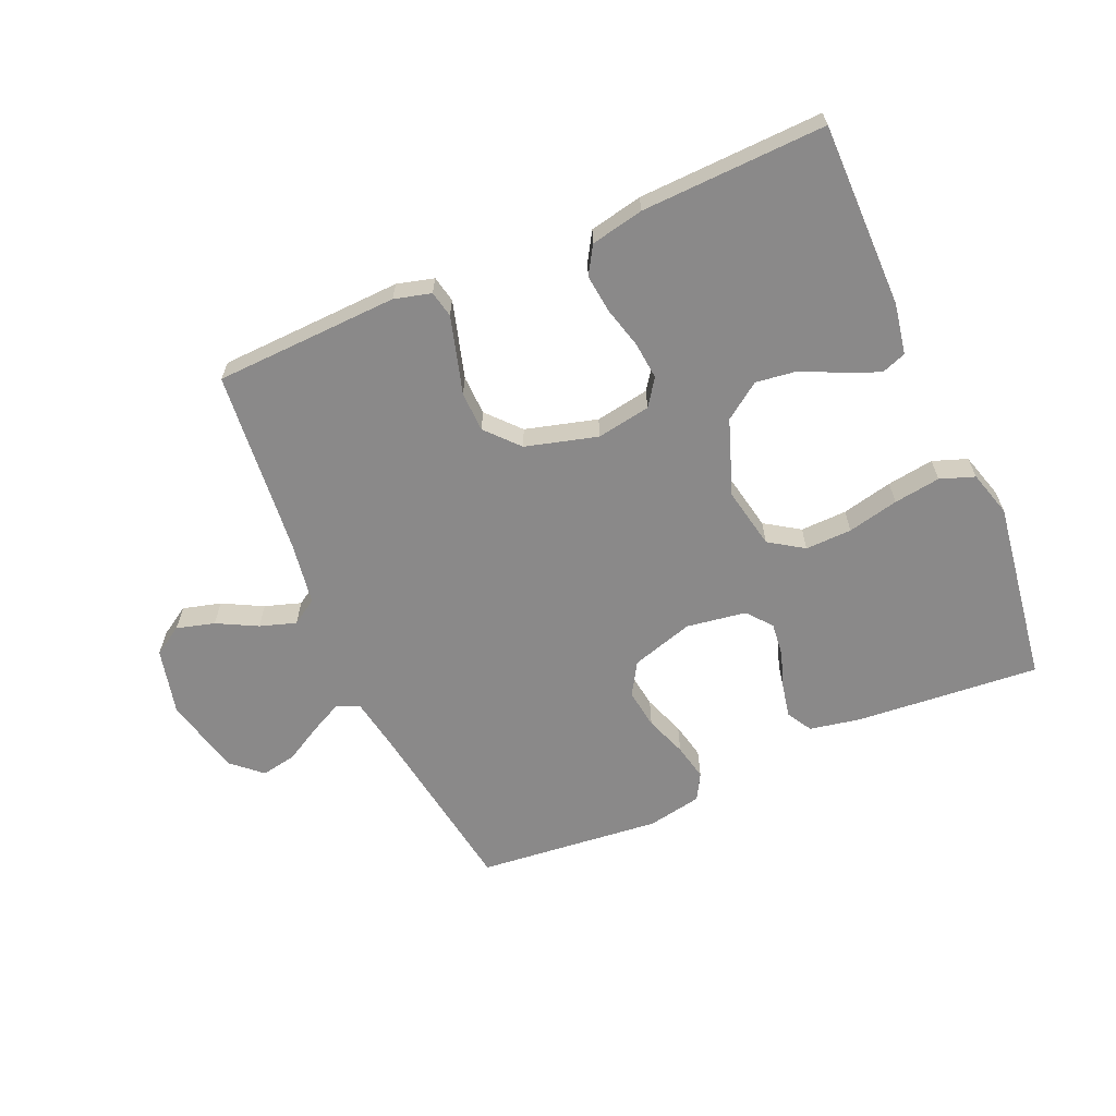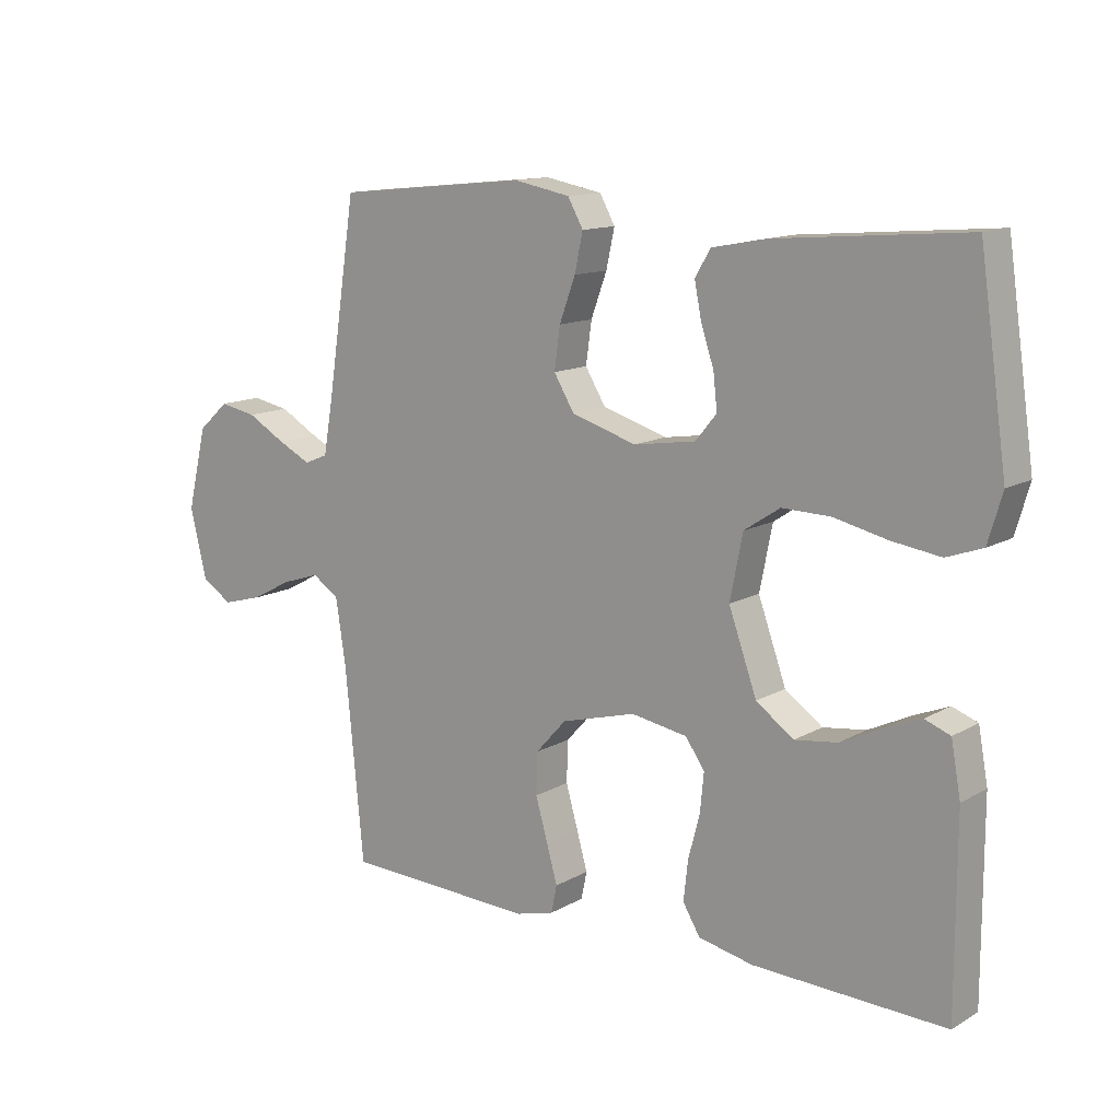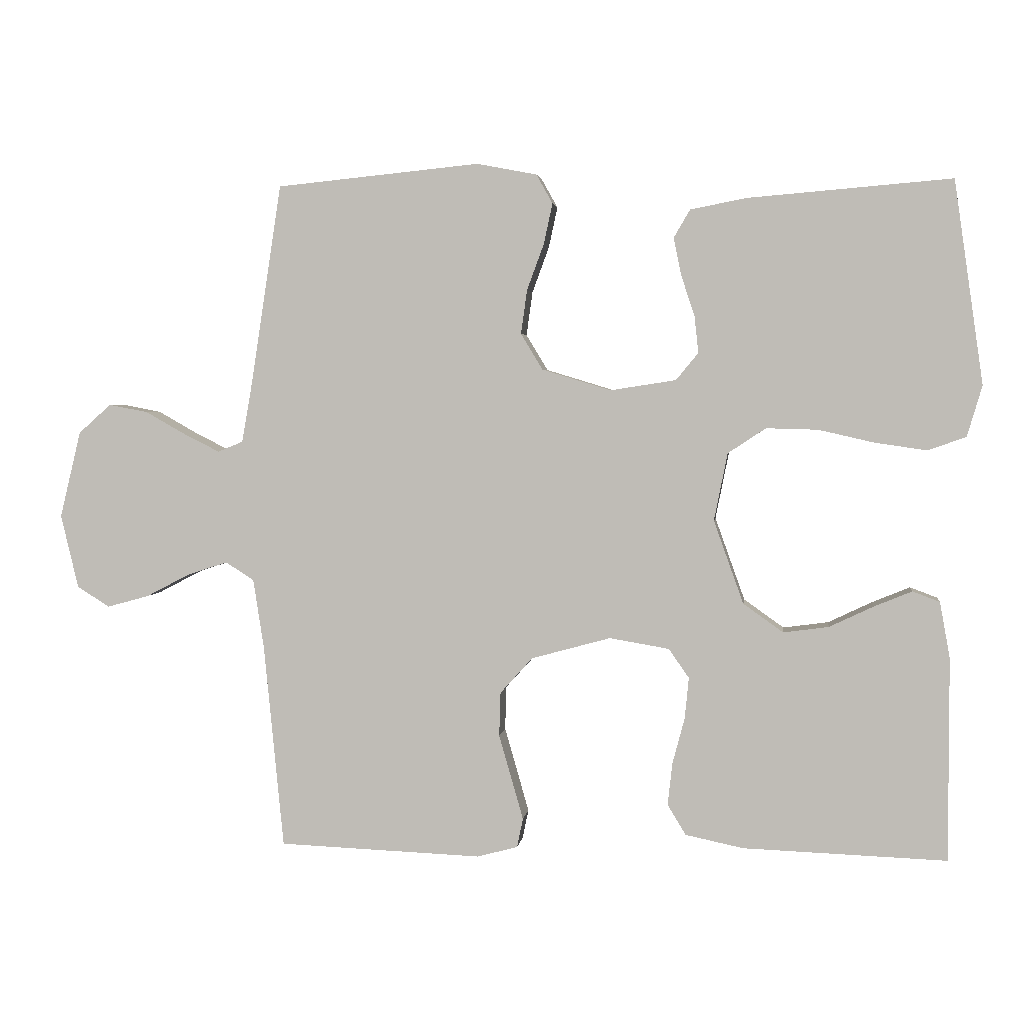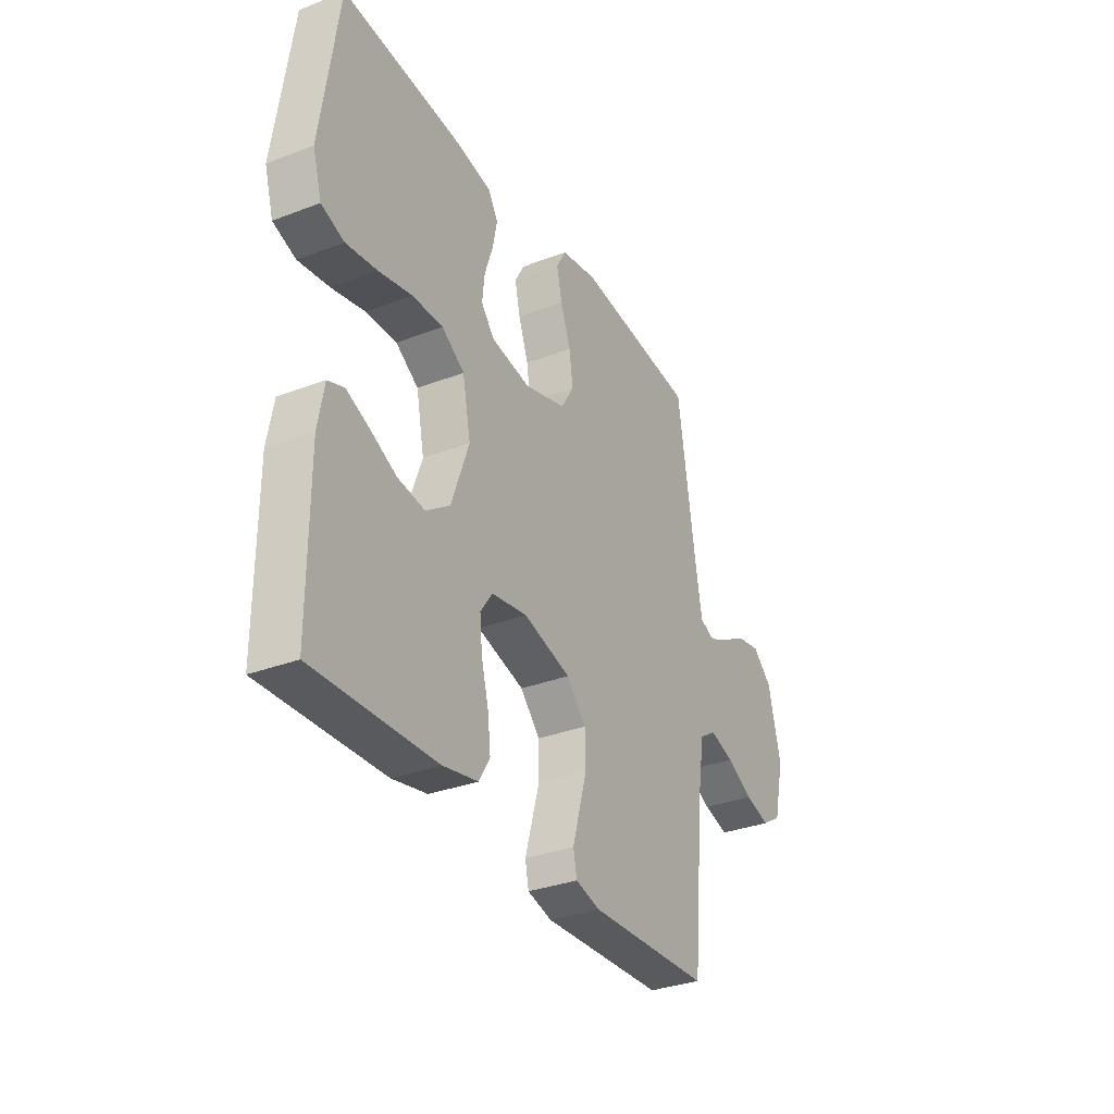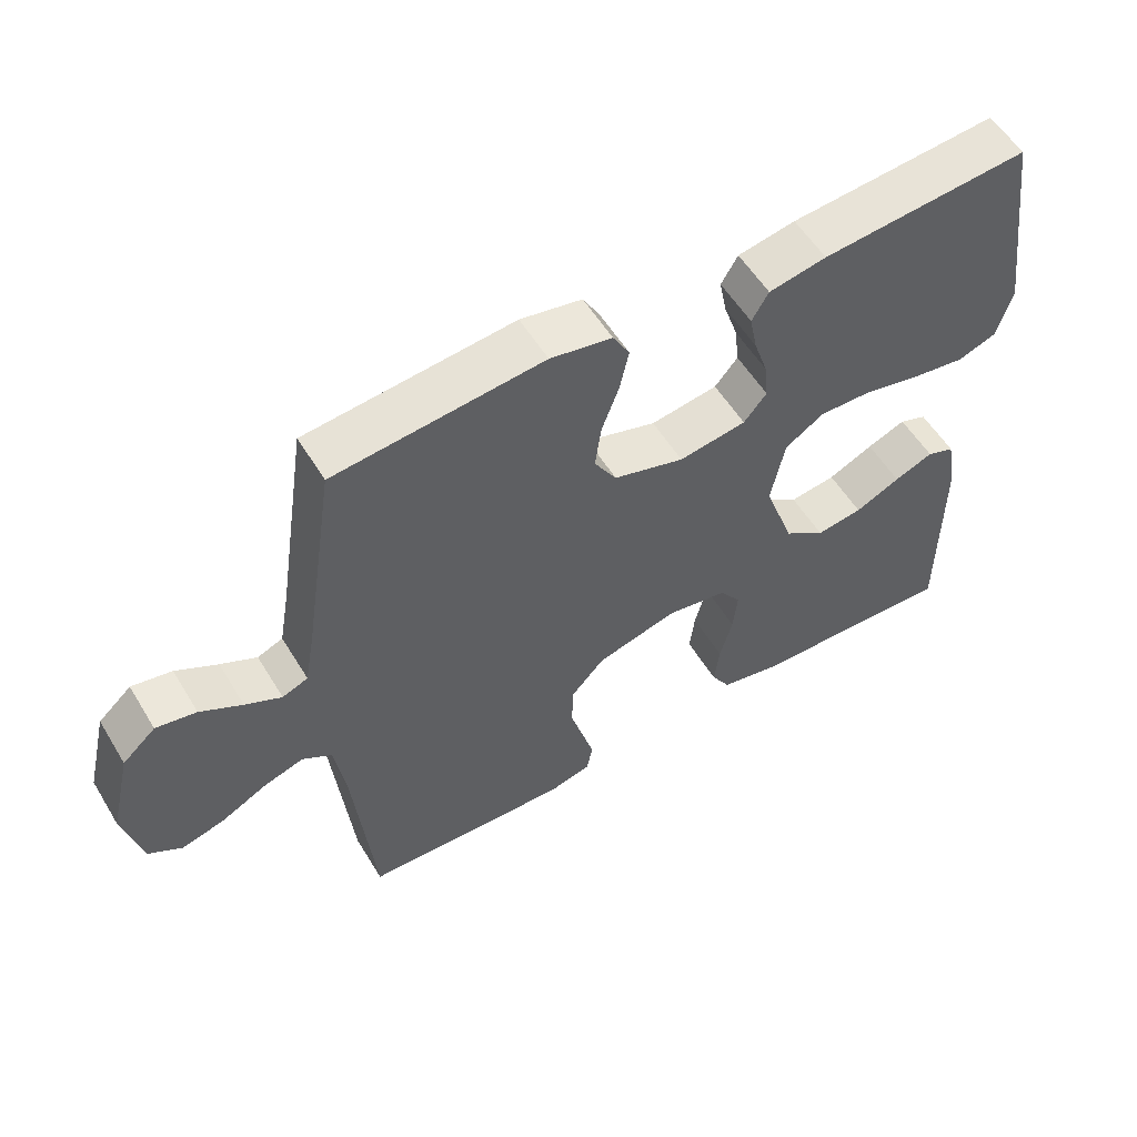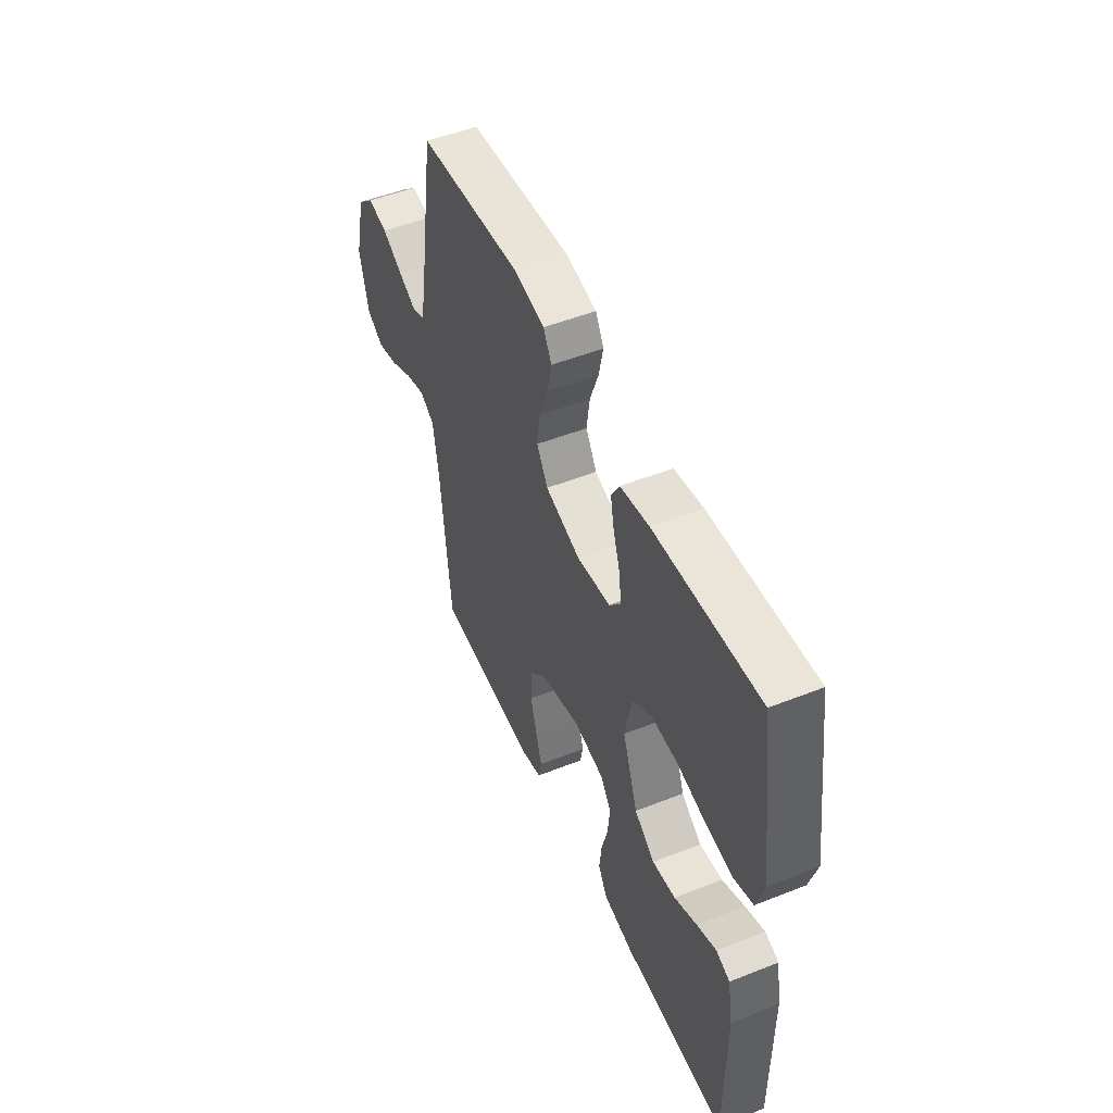
<metadata>
{"format":"obj","ext":"obj","renderer":"f3d","projection":"perspective","resolution":1024,"background":"white","views":[{"elev":-63.3,"azim":-156.5,"up":"+Y"},{"elev":12.9,"azim":-142.1,"up":"+Z"},{"elev":3.0,"azim":-172.8,"up":"+Z"},{"elev":-32.6,"azim":-62.0,"up":"+Z"},{"elev":55.9,"azim":149.0,"up":"+Z"},{"elev":50.7,"azim":-113.4,"up":"+Z"}]}
</metadata>
<code>
v -0.5 0.07 0.5
v -0.2 0.07 0.475
v -0.117 0.07 0.459
v -0.093 0.07 0.418
v -0.104 0.07 0.363
v -0.124 0.07 0.303
v -0.13 0.07 0.248
v -0.097 0.07 0.208
v 0 0.07 0.193
v 0.102 0.07 0.224
v 0.134 0.07 0.277
v 0.125 0.07 0.342
v 0.1 0.07 0.41
v 0.087 0.07 0.47
v 0.111 0.07 0.513
v 0.2 0.07 0.53
v 0.5 0.07 0.5
v 0.546 0.07 0.2
v 0.561 0.07 0.115
v 0.598 0.07 0.1
v 0.65 0.07 0.126
v 0.71 0.07 0.16
v 0.768 0.07 0.171
v 0.816 0.07 0.128
v 0.847 0.07 0
v 0.821 0.07 -0.109
v 0.773 0.07 -0.139
v 0.711 0.07 -0.122
v 0.646 0.07 -0.088
v 0.587 0.07 -0.069
v 0.545 0.07 -0.096
v 0.529 0.07 -0.2
v 0.5 0.07 -0.5
v 0.2 0.07 -0.512
v 0.14 0.07 -0.496
v 0.131 0.07 -0.453
v 0.148 0.07 -0.393
v 0.167 0.07 -0.327
v 0.165 0.07 -0.262
v 0.117 0.07 -0.209
v 0 0.07 -0.177
v -0.088 0.07 -0.192
v -0.118 0.07 -0.235
v -0.112 0.07 -0.296
v -0.094 0.07 -0.364
v -0.087 0.07 -0.426
v -0.114 0.07 -0.471
v -0.2 0.07 -0.489
v -0.5 0.07 -0.5
v -0.5 0.07 -0.2
v -0.485 0.07 -0.117
v -0.445 0.07 -0.102
v -0.389 0.07 -0.125
v -0.324 0.07 -0.156
v -0.257 0.07 -0.165
v -0.198 0.07 -0.123
v -0.154 0.07 0
v -0.174 0.07 0.1
v -0.23 0.07 0.137
v -0.306 0.07 0.135
v -0.389 0.07 0.116
v -0.465 0.07 0.105
v -0.521 0.07 0.125
v -0.543 0.07 0.2
v -0.5 0 0.5
v -0.2 0 0.475
v -0.117 0 0.459
v -0.093 0 0.418
v -0.104 0 0.363
v -0.124 0 0.303
v -0.13 0 0.248
v -0.097 0 0.208
v 0 0 0.193
v 0.102 0 0.224
v 0.134 0 0.277
v 0.125 0 0.342
v 0.1 0 0.41
v 0.087 0 0.47
v 0.111 0 0.513
v 0.2 0 0.53
v 0.5 0 0.5
v 0.546 0 0.2
v 0.561 0 0.115
v 0.598 0 0.1
v 0.65 0 0.126
v 0.71 0 0.16
v 0.768 0 0.171
v 0.816 0 0.128
v 0.847 0 0
v 0.821 0 -0.109
v 0.773 0 -0.139
v 0.711 0 -0.122
v 0.646 0 -0.088
v 0.587 0 -0.069
v 0.545 0 -0.096
v 0.529 0 -0.2
v 0.5 0 -0.5
v 0.2 0 -0.512
v 0.14 0 -0.496
v 0.131 0 -0.453
v 0.148 0 -0.393
v 0.167 0 -0.327
v 0.165 0 -0.262
v 0.117 0 -0.209
v 0 0 -0.177
v -0.088 0 -0.192
v -0.118 0 -0.235
v -0.112 0 -0.296
v -0.094 0 -0.364
v -0.087 0 -0.426
v -0.114 0 -0.471
v -0.2 0 -0.489
v -0.5 0 -0.5
v -0.5 0 -0.2
v -0.485 0 -0.117
v -0.445 0 -0.102
v -0.389 0 -0.125
v -0.324 0 -0.156
v -0.257 0 -0.165
v -0.198 0 -0.123
v -0.154 0 0
v -0.174 0 0.1
v -0.23 0 0.137
v -0.306 0 0.135
v -0.389 0 0.116
v -0.465 0 0.105
v -0.521 0 0.125
v -0.543 0 0.2
f 60 61 62 63
f 60 63 64 1
f 51 52 53 54
f 49 50 51 54
f 49 54 55
f 48 49 55 56
f 44 45 46 47
f 43 44 47 48
f 35 36 37 38
f 33 34 35 38
f 32 33 38 39
f 31 32 39 40
f 26 27 28 29
f 26 29 30
f 25 26 30
f 24 25 30
f 21 22 23 24
f 20 21 24 30
f 19 20 30 31
f 15 16 17 18
f 12 13 14 15
f 11 12 15 18
f 10 11 18 19
f 3 4 5 6
f 3 6 7
f 2 3 7
f 59 60 1 2
f 58 59 2 7
f 57 58 7 8
f 43 48 56 57
f 42 43 57 8
f 41 42 8 9
f 19 31 40 41
f 9 10 19 41
f 127 126 125 124
f 65 128 127 124
f 118 117 116 115
f 118 115 114 113
f 119 118 113
f 120 119 113 112
f 111 110 109 108
f 112 111 108 107
f 102 101 100 99
f 102 99 98 97
f 103 102 97 96
f 104 103 96 95
f 93 92 91 90
f 94 93 90
f 94 90 89
f 94 89 88
f 88 87 86 85
f 94 88 85 84
f 95 94 84 83
f 82 81 80 79
f 79 78 77 76
f 82 79 76 75
f 83 82 75 74
f 70 69 68 67
f 71 70 67
f 71 67 66
f 66 65 124 123
f 71 66 123 122
f 72 71 122 121
f 121 120 112 107
f 72 121 107 106
f 73 72 106 105
f 105 104 95 83
f 105 83 74 73
f 1 65 66 2
f 2 66 67 3
f 3 67 68 4
f 4 68 69 5
f 5 69 70 6
f 6 70 71 7
f 7 71 72 8
f 8 72 73 9
f 9 73 74 10
f 10 74 75 11
f 11 75 76 12
f 12 76 77 13
f 13 77 78 14
f 14 78 79 15
f 15 79 80 16
f 16 80 81 17
f 17 81 82 18
f 18 82 83 19
f 19 83 84 20
f 20 84 85 21
f 21 85 86 22
f 22 86 87 23
f 23 87 88 24
f 24 88 89 25
f 25 89 90 26
f 26 90 91 27
f 27 91 92 28
f 28 92 93 29
f 29 93 94 30
f 30 94 95 31
f 31 95 96 32
f 32 96 97 33
f 33 97 98 34
f 34 98 99 35
f 35 99 100 36
f 36 100 101 37
f 37 101 102 38
f 38 102 103 39
f 39 103 104 40
f 40 104 105 41
f 41 105 106 42
f 42 106 107 43
f 43 107 108 44
f 44 108 109 45
f 45 109 110 46
f 46 110 111 47
f 47 111 112 48
f 48 112 113 49
f 49 113 114 50
f 50 114 115 51
f 51 115 116 52
f 52 116 117 53
f 53 117 118 54
f 54 118 119 55
f 55 119 120 56
f 56 120 121 57
f 57 121 122 58
f 58 122 123 59
f 59 123 124 60
f 60 124 125 61
f 61 125 126 62
f 62 126 127 63
f 63 127 128 64
f 64 128 65 1

</code>
